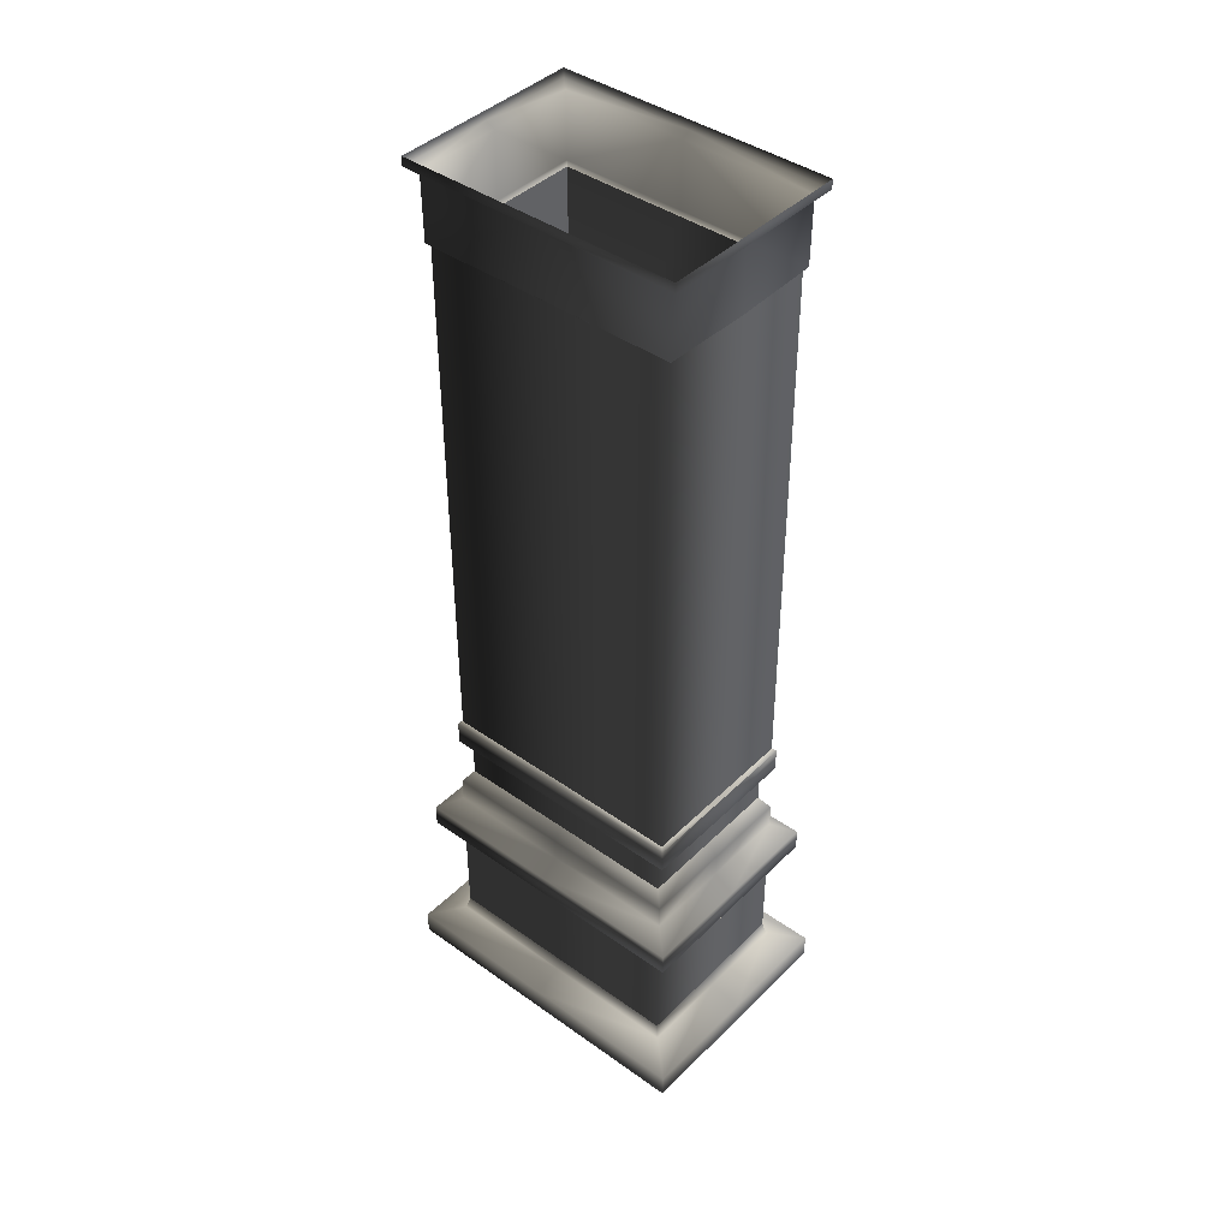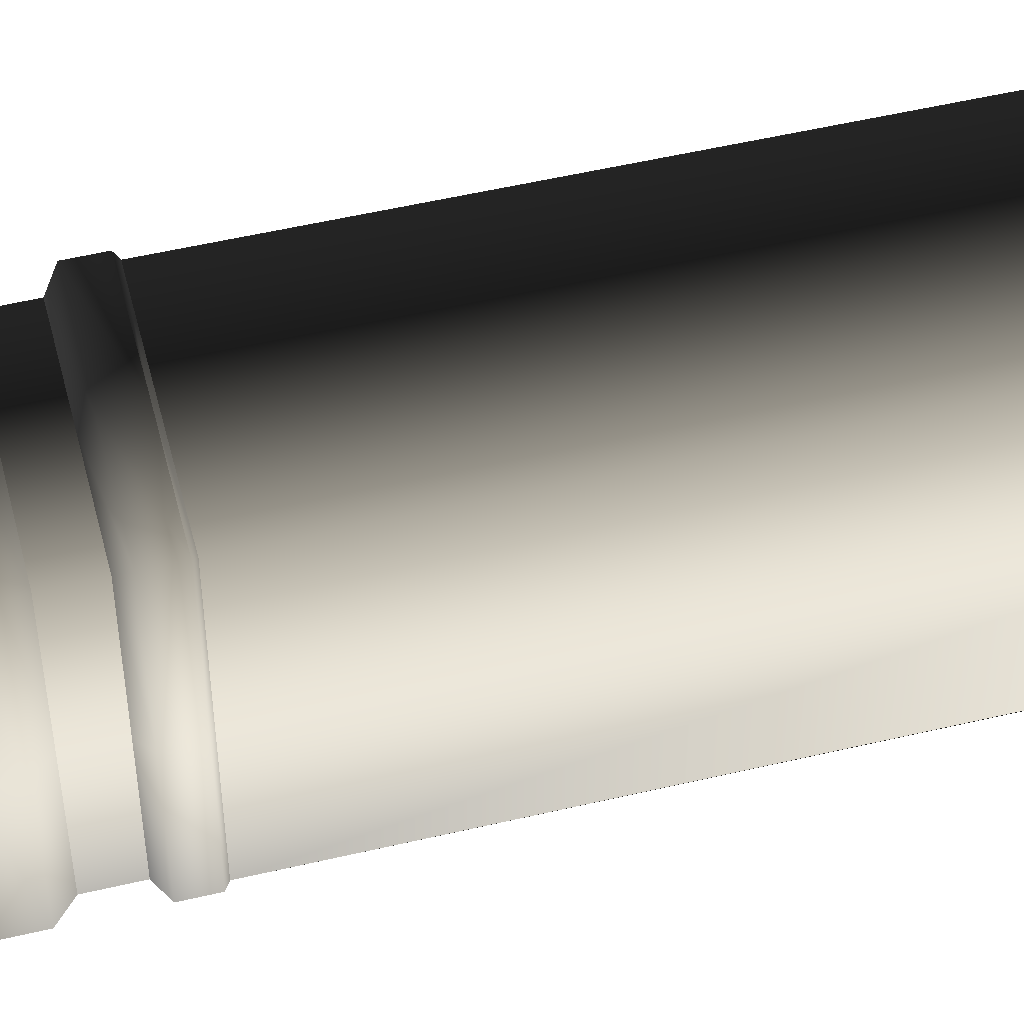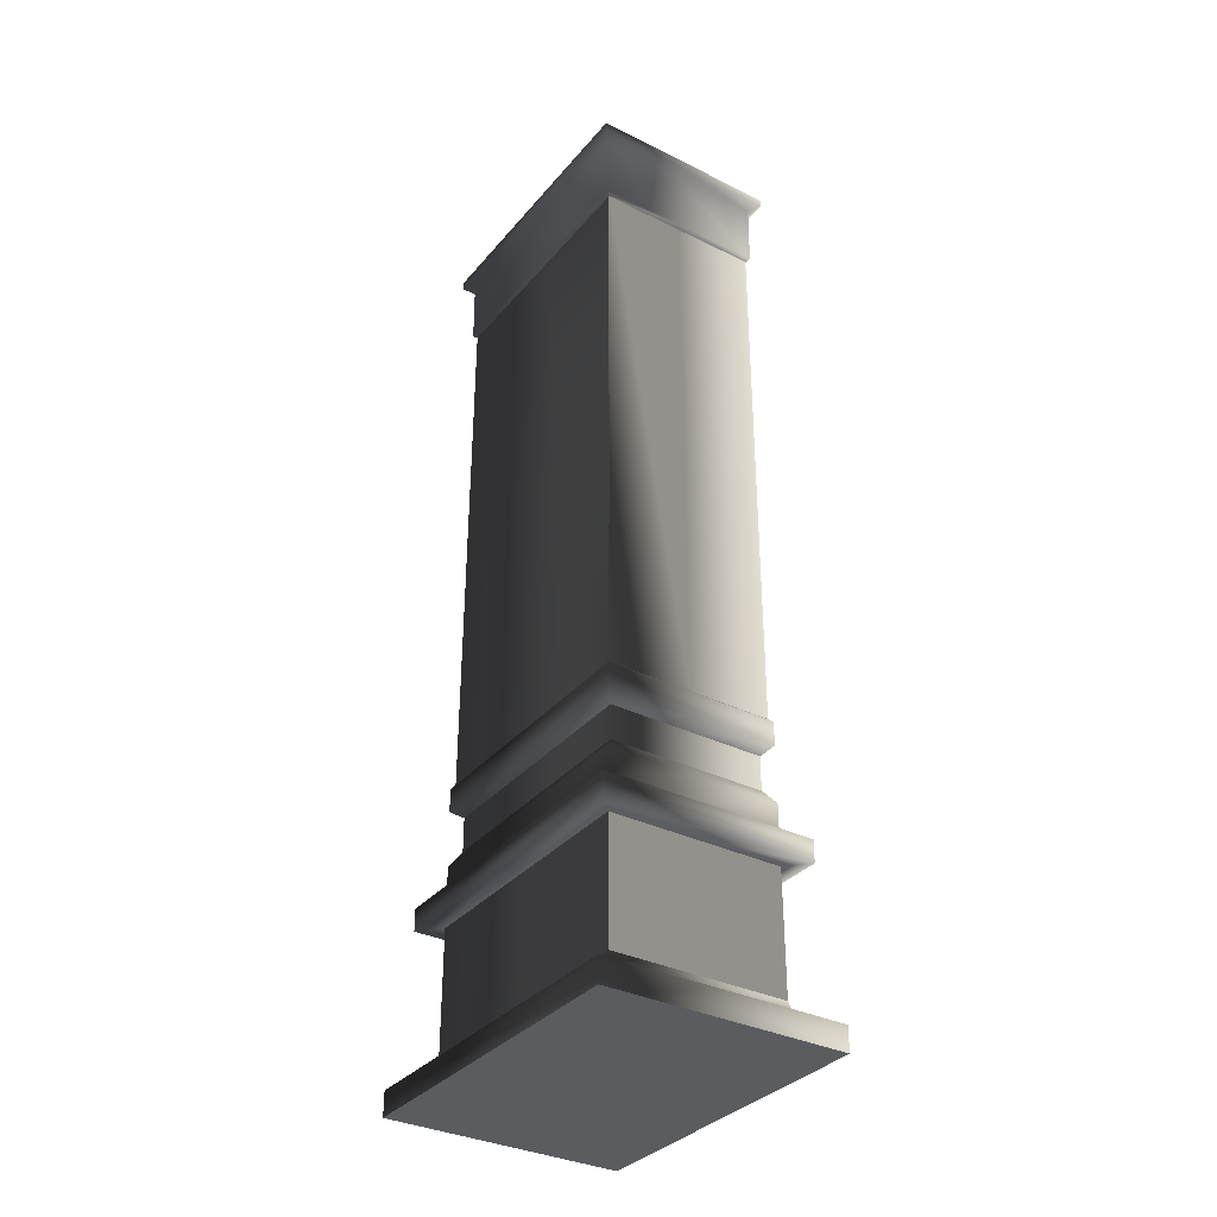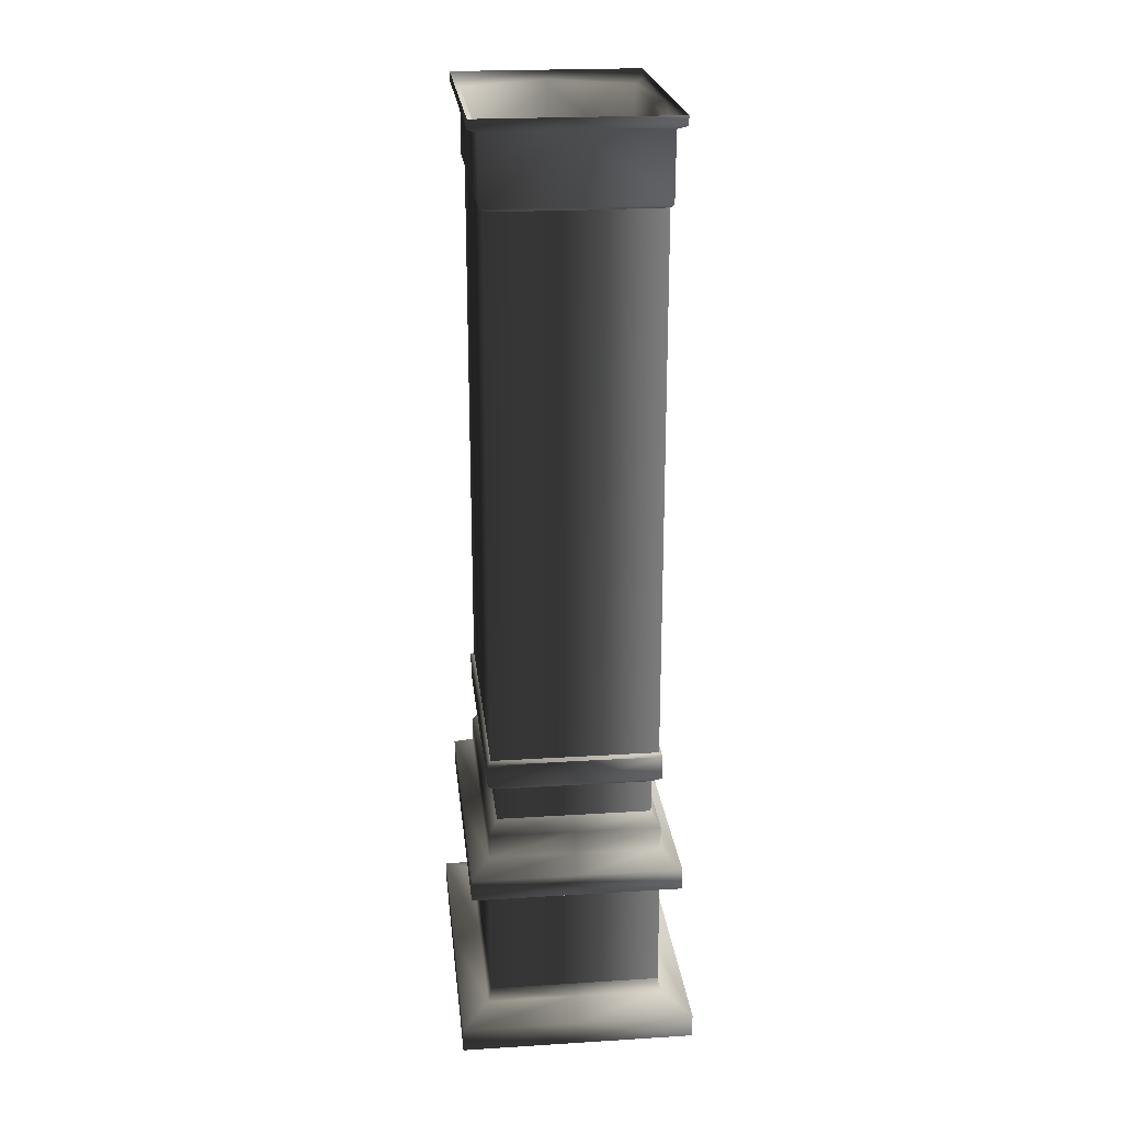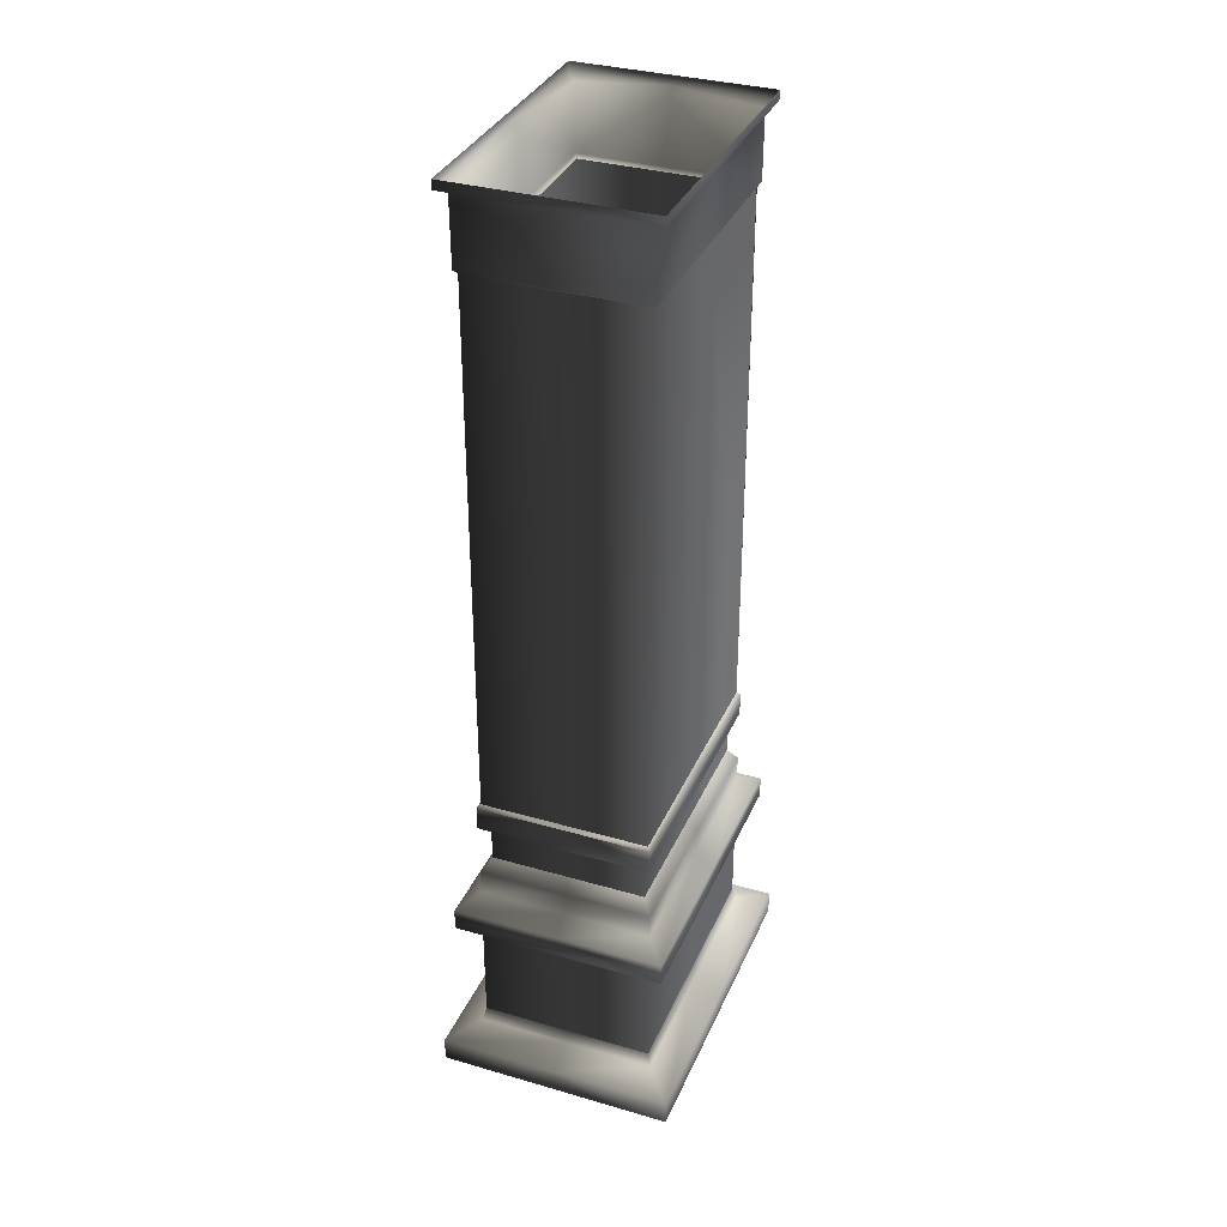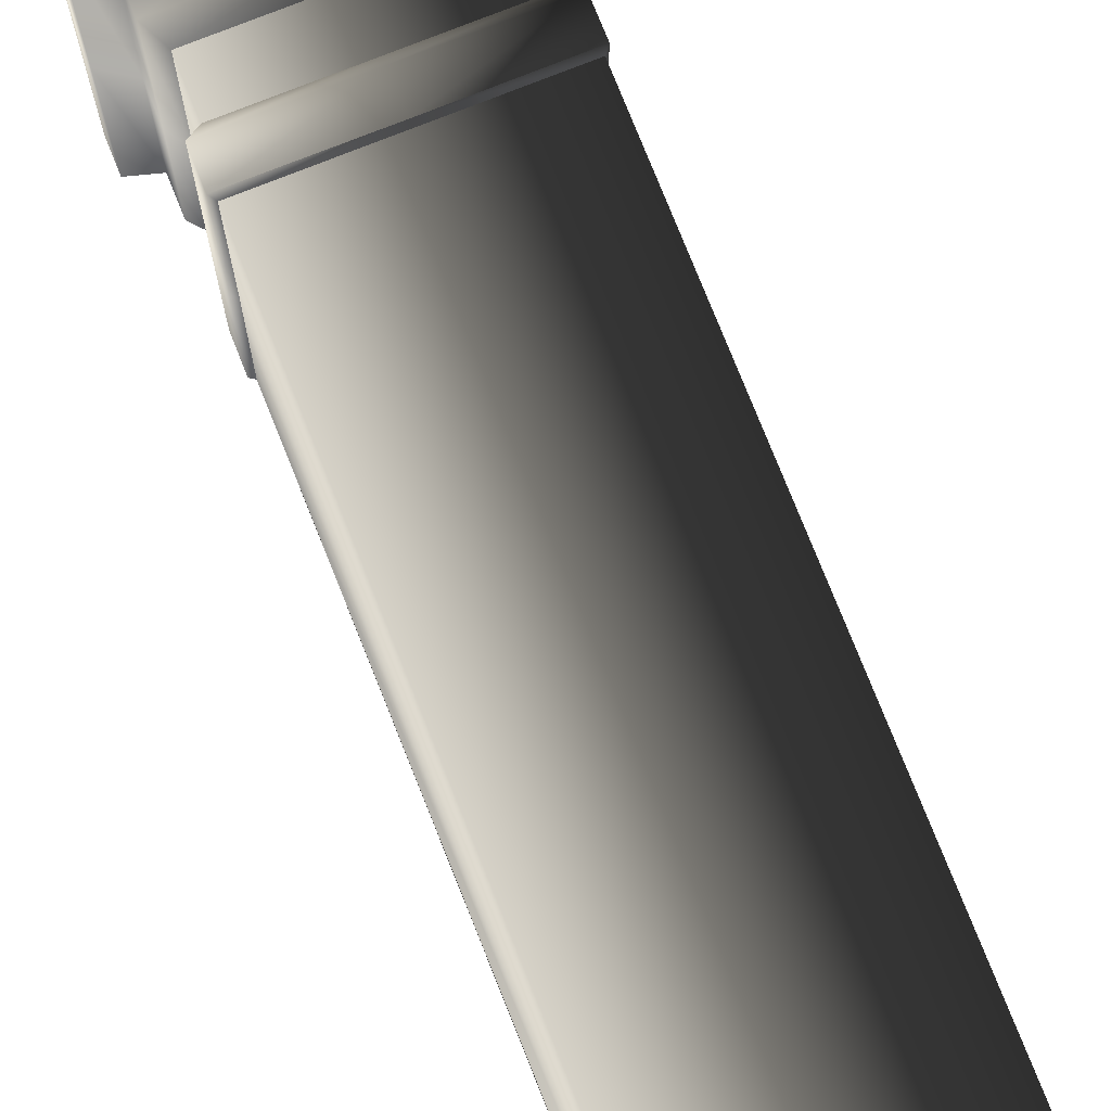
<metadata>
{"format":"obj","ext":"obj","renderer":"f3d","projection":"perspective","resolution":1024,"background":"white","views":[{"elev":41.9,"azim":-49.5,"up":"+Y"},{"elev":53.2,"azim":75.8,"up":"+Z"},{"elev":-34.1,"azim":146.2,"up":"+Y"},{"elev":22.4,"azim":-6.1,"up":"+Y"},{"elev":34.4,"azim":21.3,"up":"+Y"},{"elev":75.8,"azim":158.3,"up":"+Z"}]}
</metadata>
<code>
v  -50.47 492.9 -1.829
v  -50.47 492.9 -75.05
v  -48.58 491 -73.01
v  50.46 492.9 -1.829
v  48.42 491 -1.829
v  48.42 491 -73.18
v  48.58 491 73.01
v  50.46 492.9 75.05
v  50.46 492.9 -75.05
v  50.62 531.3 -1.829
v  50.62 531.3 75.22
v  50.62 531.3 -75.22
v  0 492.9 76.26
v  0 491 74.21
v  0 531.3 75.22
v  -48.42 491 73.18
v  -50.47 492.9 75.05
v  -50.62 531.3 75.22
v  55.84 533.8 80.89
v  55.84 539.2 80.89
v  0 539.2 80.89
v  0 533.8 80.89
v  55.84 533.8 -1.829
v  55.84 539.2 -1.829
v  55.84 533.8 -80.89
v  55.84 539.2 -80.89
v  0 533.8 -80.89
v  0 531.3 -75.22
v  0 492.9 -75.05
v  48.58 491 -73.01
v  0 491 -73.01
v  0 539.2 -80.89
v  -50.62 531.3 -75.22
v  -55.84 533.8 -80.89
v  -55.84 539.2 -80.89
v  -55.84 539.2 80.89
v  -55.84 533.8 80.89
v  -55.84 533.8 -1.829
v  -50.62 531.3 -1.829
v  -55.84 539.2 -1.829
v  -48.42 491 -1.829
v  50.47 91.86 -1.829
v  50.47 91.86 75.05
v  50.47 22.06 75.05
v  -50.47 91.86 -1.829
v  -50.47 91.86 -75.05
v  -50.47 22.06 -75.05
v  -50.47 22.06 -1.829
v  -50.47 22.06 75.05
v  -50.47 91.86 75.05
v  0 91.86 75.05
v  0 22.06 75.05
v  -48.58 175.7 74.21
v  0 175.7 74.21
v  48.58 175.7 74.21
v  48.42 175.7 -1.829
v  48.58 175.7 -73.01
v  -48.58 175.7 -73.01
v  -48.42 175.7 -1.829
v  0 175.7 -73.01
v  50.47 22.06 -1.829
v  50.47 22.06 -75.05
v  50.47 91.86 -75.05
v  -68.9 -6.505 -1.829
v  -68.9 -6.505 -95.09
v  0 -6.505 -95.09
v  0 -5.271 -1.829
v  68.9 -6.505 -1.829
v  68.9 -6.505 95.09
v  0 -6.505 95.09
v  -68.9 -6.505 95.09
v  68.9 -6.505 -95.09
v  0 14.24 77.01
v  0 7.567 95.09
v  -68.9 7.567 -1.829
v  -68.9 7.567 95.09
v  0 22.06 -75.05
v  0 14.24 -77.01
v  52.26 14.24 -77.01
v  52.26 14.24 -1.829
v  52.26 14.24 77.01
v  68.9 7.567 95.09
v  68.9 7.567 -1.829
v  68.9 7.567 -95.09
v  0 7.567 -95.09
v  -68.9 7.567 -95.09
v  -52.26 14.24 -77.01
v  -52.26 14.24 -1.829
v  -52.26 14.24 77.01
v  0 91.86 -75.05
v  0 173.8 -75.05
v  -50.47 173.8 -75.05
v  0 173.8 76.26
v  50.46 173.8 76.26
v  -50.47 173.8 76.26
v  -50.47 173.8 -1.829
v  50.46 173.8 -1.829
v  50.46 173.8 -75.05
v  50.47 159.8 -1.829
v  50.47 159.8 76.26
v  45.22 154.6 69.35
v  45.22 154.6 -1.829
v  50.47 159.8 -75.05
v  45.22 154.6 -69.35
v  0 159.6 76.26
v  -50.47 159.8 76.26
v  -45.22 154.6 69.35
v  0 154.6 69.35
v  0 173.9 76.26
v  0 159.8 -75.05
v  0 154.6 -69.35
v  -50.47 159.8 -75.05
v  -45.22 154.6 -69.35
v  -45.22 154.6 -1.829
v  -50.47 159.8 -1.829
v  -61.69 91.86 -87.26
v  0 91.86 -87.26
v  -61.69 91.86 -1.829
v  -61.69 91.86 87.26
v  0 91.86 87.26
v  61.69 91.86 87.26
v  61.69 91.86 -1.829
v  61.69 91.86 -87.26
v  -61.69 104.8 87.26
v  0 104.8 87.26
v  0 112.5 75.05
v  -50.47 112.5 75.05
v  -61.69 104.8 -1.829
v  -50.47 112.5 -1.829
v  -61.69 104.8 -87.26
v  -50.47 112.5 -75.05
v  0 104.8 -87.26
v  61.69 104.8 -87.26
v  61.69 104.8 -1.829
v  61.69 104.8 87.26
v  0 112.5 -75.05
v  50.47 112.5 -75.05
v  50.47 112.5 -1.829
v  50.47 112.5 75.05
v  -50.47 126.8 75.05
v  0 126.8 75.05
v  0 134.9 69.35
v  -45.22 134.9 69.35
v  -50.47 126.8 -1.829
v  -45.22 134.9 -1.829
v  -50.47 126.8 -75.05
v  -45.22 134.9 -69.35
v  0 126.8 -75.05
v  50.47 126.8 -75.05
v  50.47 126.8 75.05
v  50.47 126.8 -1.829
v  0 134.9 -69.35
v  45.22 134.9 -69.35
v  45.22 134.9 -1.829
v  45.22 134.9 69.35
o Columna
g Columna
f 1 2 3
f 4 5 6
f 7 5 4
f 4 8 7
f 6 9 4
f 10 11 8
f 8 4 10
f 10 4 9
f 9 12 10
f 13 14 7
f 7 8 13
f 15 13 8
f 8 11 15
f 16 14 13
f 13 17 16
f 17 13 15
f 15 18 17
f 19 20 21
f 21 22 19
f 11 19 22
f 22 15 11
f 23 24 20
f 20 19 23
f 23 19 11
f 11 10 23
f 25 26 24
f 24 23 25
f 12 25 23
f 23 10 12
f 26 25 27
f 27 25 12
f 12 28 27
f 28 12 9
f 9 29 28
f 29 9 30
f 30 31 29
f 27 32 26
f 29 31 3
f 3 2 29
f 28 29 2
f 2 33 28
f 27 28 33
f 33 34 27
f 32 27 34
f 34 35 32
f 22 21 36
f 36 37 22
f 22 37 18
f 18 15 22
f 38 39 18
f 18 37 38
f 40 38 37
f 37 36 40
f 38 40 35
f 35 34 38
f 38 34 33
f 33 39 38
f 39 33 2
f 17 18 39
f 39 1 17
f 2 1 39
f 3 41 1
f 1 41 16
f 16 17 1
f 42 43 44
f 45 46 47
f 47 48 45
f 45 48 49
f 49 50 45
f 44 43 51
f 51 52 44
f 49 52 51
f 51 50 49
f 16 53 54
f 54 14 16
f 14 54 55
f 55 7 14
f 7 55 56
f 56 5 7
f 5 56 57
f 57 6 5
f 3 58 59
f 59 41 3
f 41 59 53
f 53 16 41
f 58 3 31
f 31 60 58
f 60 31 30
f 30 57 60
f 44 61 42
f 42 61 62
f 62 63 42
f 64 65 66
f 67 68 69
f 69 70 67
f 64 67 70
f 70 71 64
f 72 68 67
f 67 66 72
f 66 67 64
f 73 52 49
f 71 70 74
f 65 64 75
f 75 64 71
f 71 76 75
f 74 76 71
f 76 74 73
f 47 77 78
f 78 77 62
f 62 79 78
f 80 79 62
f 44 52 73
f 73 81 44
f 44 81 80
f 80 61 44
f 62 61 80
f 81 73 74
f 74 82 81
f 80 81 82
f 82 83 80
f 79 80 83
f 74 70 69
f 69 82 74
f 69 68 83
f 83 82 69
f 83 68 72
f 72 84 83
f 85 84 72
f 72 66 85
f 85 66 65
f 65 86 85
f 75 86 65
f 83 84 79
f 78 79 84
f 84 85 78
f 87 78 85
f 85 86 87
f 88 87 86
f 86 75 88
f 89 88 75
f 75 76 89
f 73 89 76
f 47 87 88
f 78 87 47
f 88 48 47
f 49 48 88
f 88 89 49
f 49 89 73
f 90 63 62
f 62 77 90
f 90 77 47
f 47 46 90
f 91 92 58
f 93 94 55
f 53 95 93
f 93 54 53
f 55 54 93
f 96 95 53
f 58 92 96
f 96 59 58
f 53 59 96
f 97 98 57
f 55 94 97
f 97 56 55
f 57 56 97
f 99 100 101
f 101 102 99
f 103 99 102
f 102 104 103
f 99 103 98
f 98 97 99
f 100 99 97
f 97 94 100
f 105 106 107
f 107 108 105
f 100 105 108
f 108 101 100
f 105 100 94
f 94 109 105
f 106 105 109
f 109 95 106
f 110 103 104
f 104 111 110
f 112 110 111
f 111 113 112
f 110 112 92
f 92 91 110
f 103 110 91
f 91 98 103
f 114 107 106
f 106 115 114
f 115 106 95
f 95 96 115
f 113 114 115
f 115 112 113
f 112 115 96
f 96 92 112
f 90 46 116
f 116 117 90
f 118 116 46
f 46 45 118
f 119 118 45
f 45 50 119
f 120 119 50
f 50 51 120
f 121 120 51
f 51 43 121
f 122 121 43
f 43 42 122
f 123 122 42
f 42 63 123
f 117 123 63
f 63 90 117
f 124 125 126
f 126 127 124
f 128 124 127
f 127 129 128
f 130 128 129
f 129 131 130
f 119 120 125
f 125 124 119
f 118 119 124
f 124 128 118
f 116 118 128
f 128 130 116
f 117 116 130
f 130 132 117
f 123 117 132
f 132 133 123
f 122 123 133
f 133 134 122
f 121 122 134
f 134 135 121
f 120 121 135
f 135 125 120
f 132 130 131
f 131 136 132
f 133 132 136
f 136 137 133
f 134 133 137
f 137 138 134
f 135 134 138
f 138 139 135
f 125 135 139
f 139 126 125
f 140 141 142
f 142 143 140
f 144 140 143
f 143 145 144
f 146 144 145
f 145 147 146
f 148 149 137
f 137 136 148
f 146 148 136
f 136 131 146
f 144 146 131
f 131 129 144
f 140 144 129
f 129 127 140
f 141 140 127
f 127 126 141
f 150 141 126
f 126 139 150
f 151 150 139
f 139 138 151
f 149 151 138
f 138 137 149
f 148 146 147
f 147 152 148
f 149 148 152
f 152 153 149
f 151 149 153
f 153 154 151
f 150 151 154
f 154 155 150
f 141 150 155
f 155 142 141
f 57 98 91
f 91 60 57
f 58 60 91
f 152 147 113
f 145 143 107
f 107 114 145
f 147 145 114
f 114 113 147
f 154 153 104
f 104 102 154
f 155 154 102
f 102 101 155
f 142 155 101
f 101 108 142
f 143 142 108
f 108 107 143
f 111 104 153
f 153 152 111
f 113 111 152

</code>
